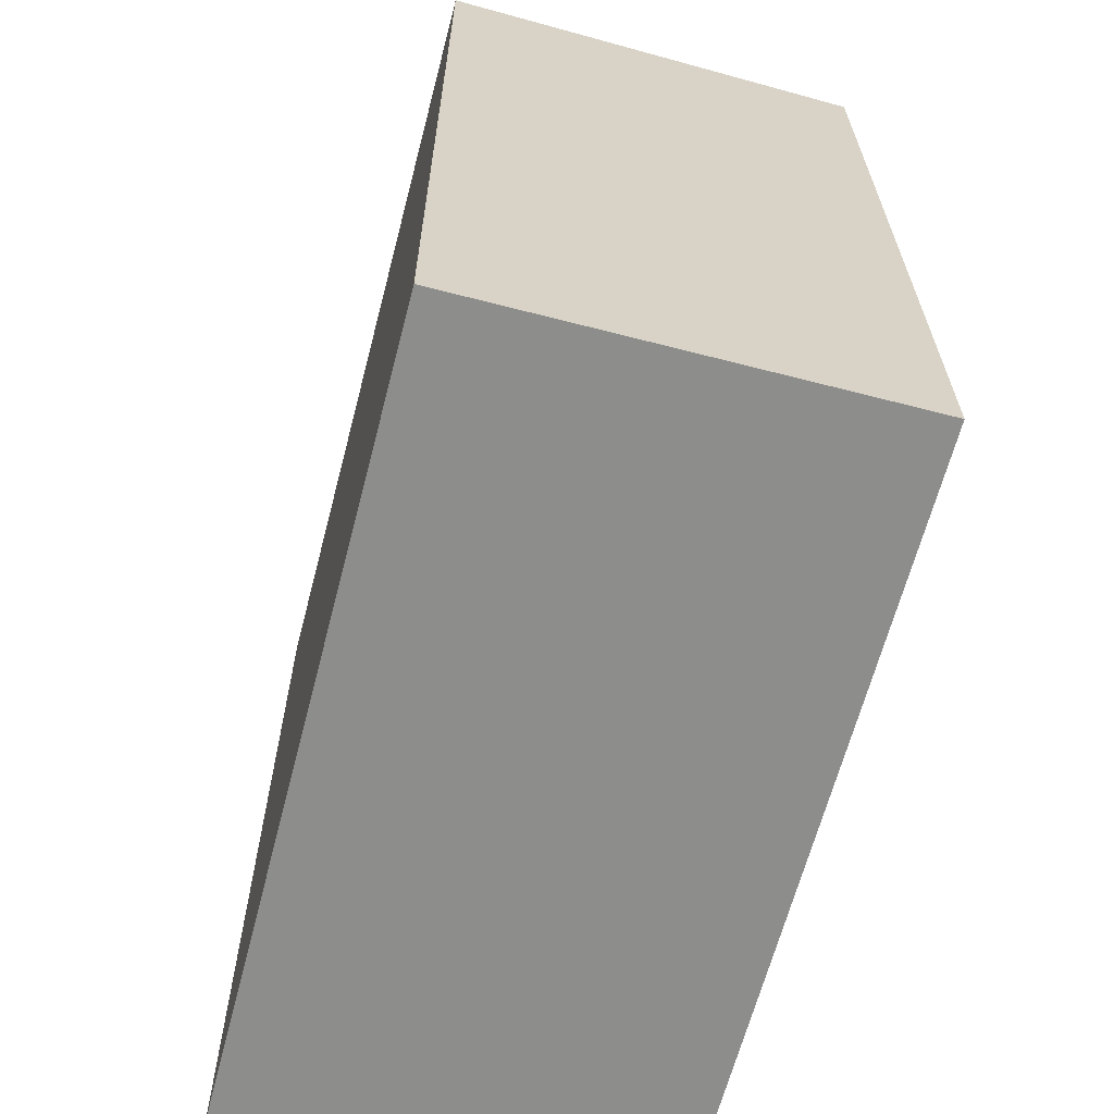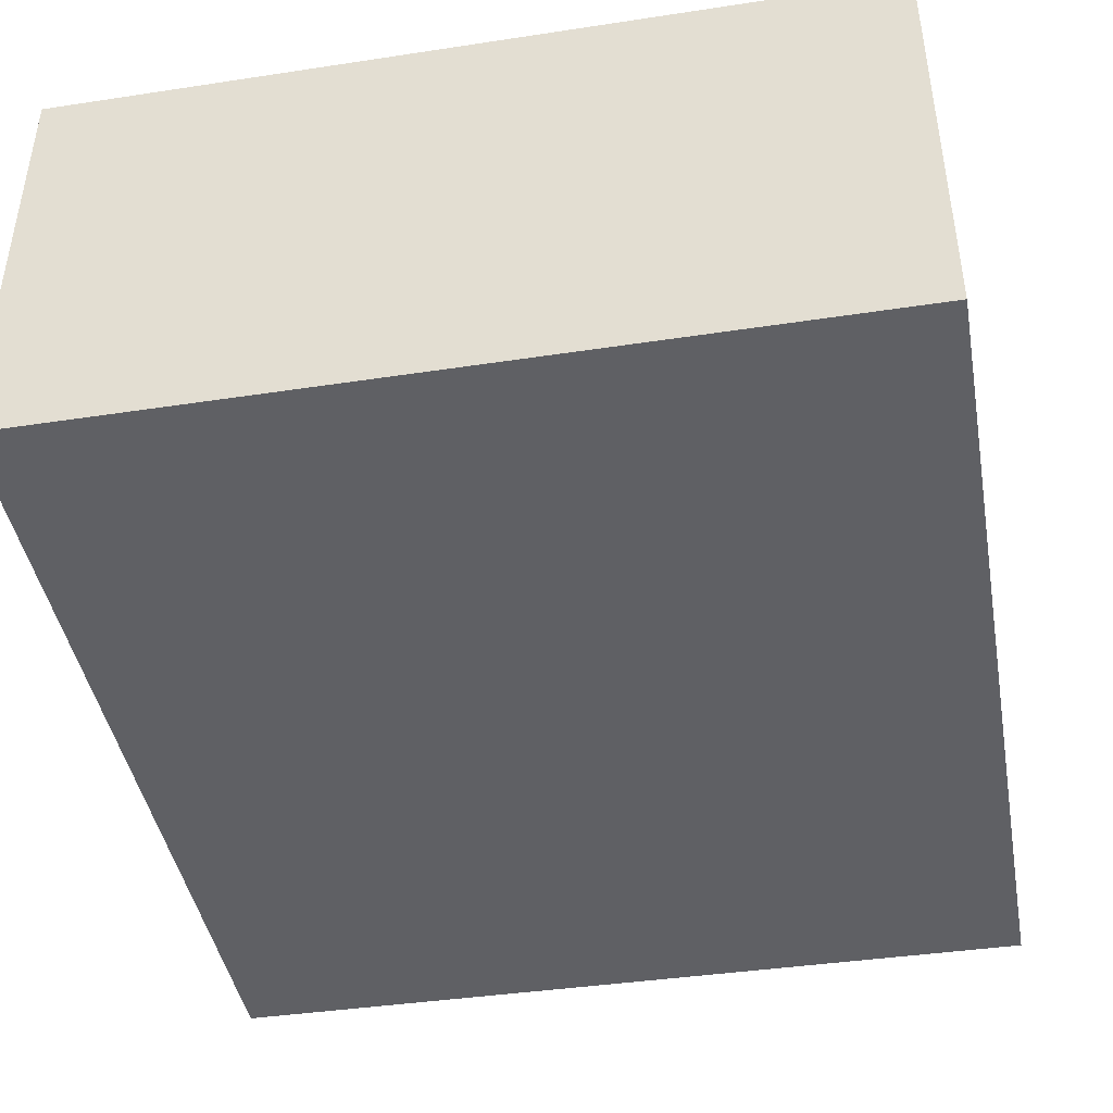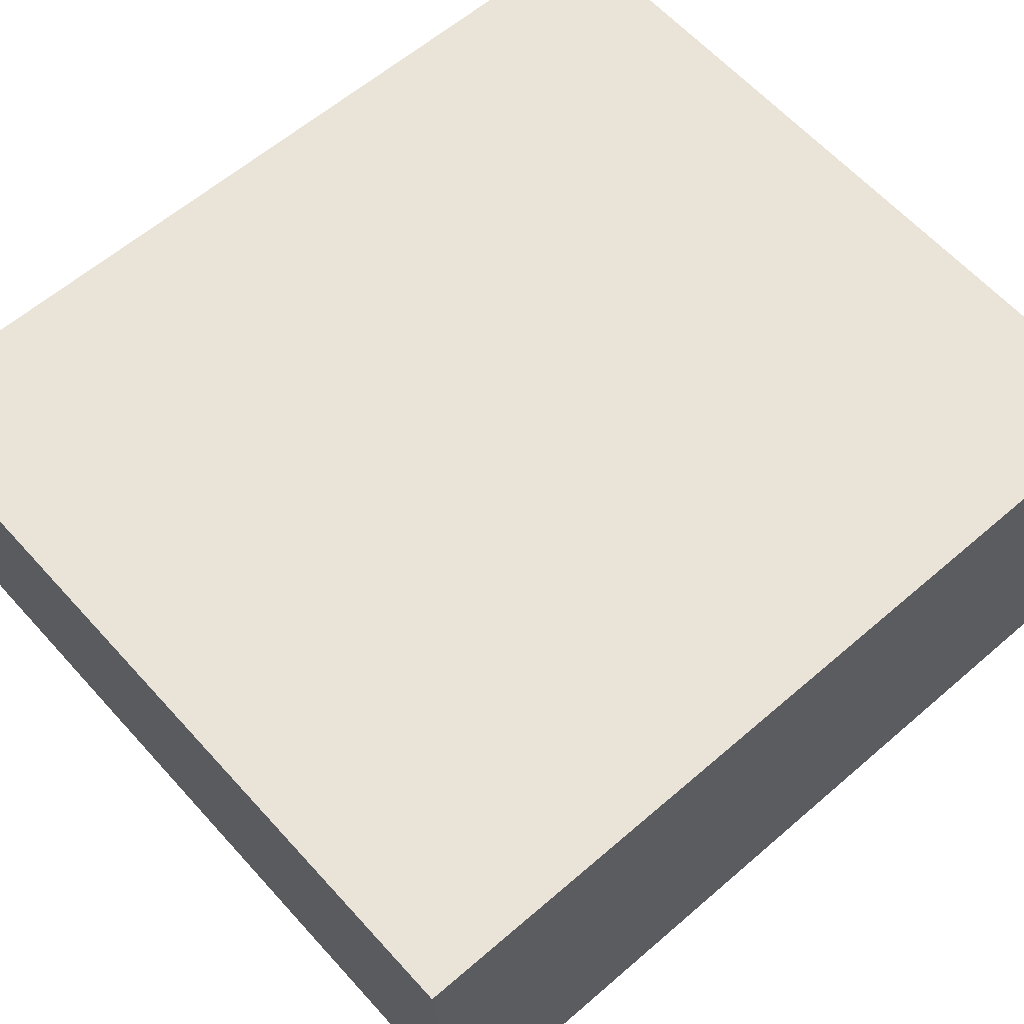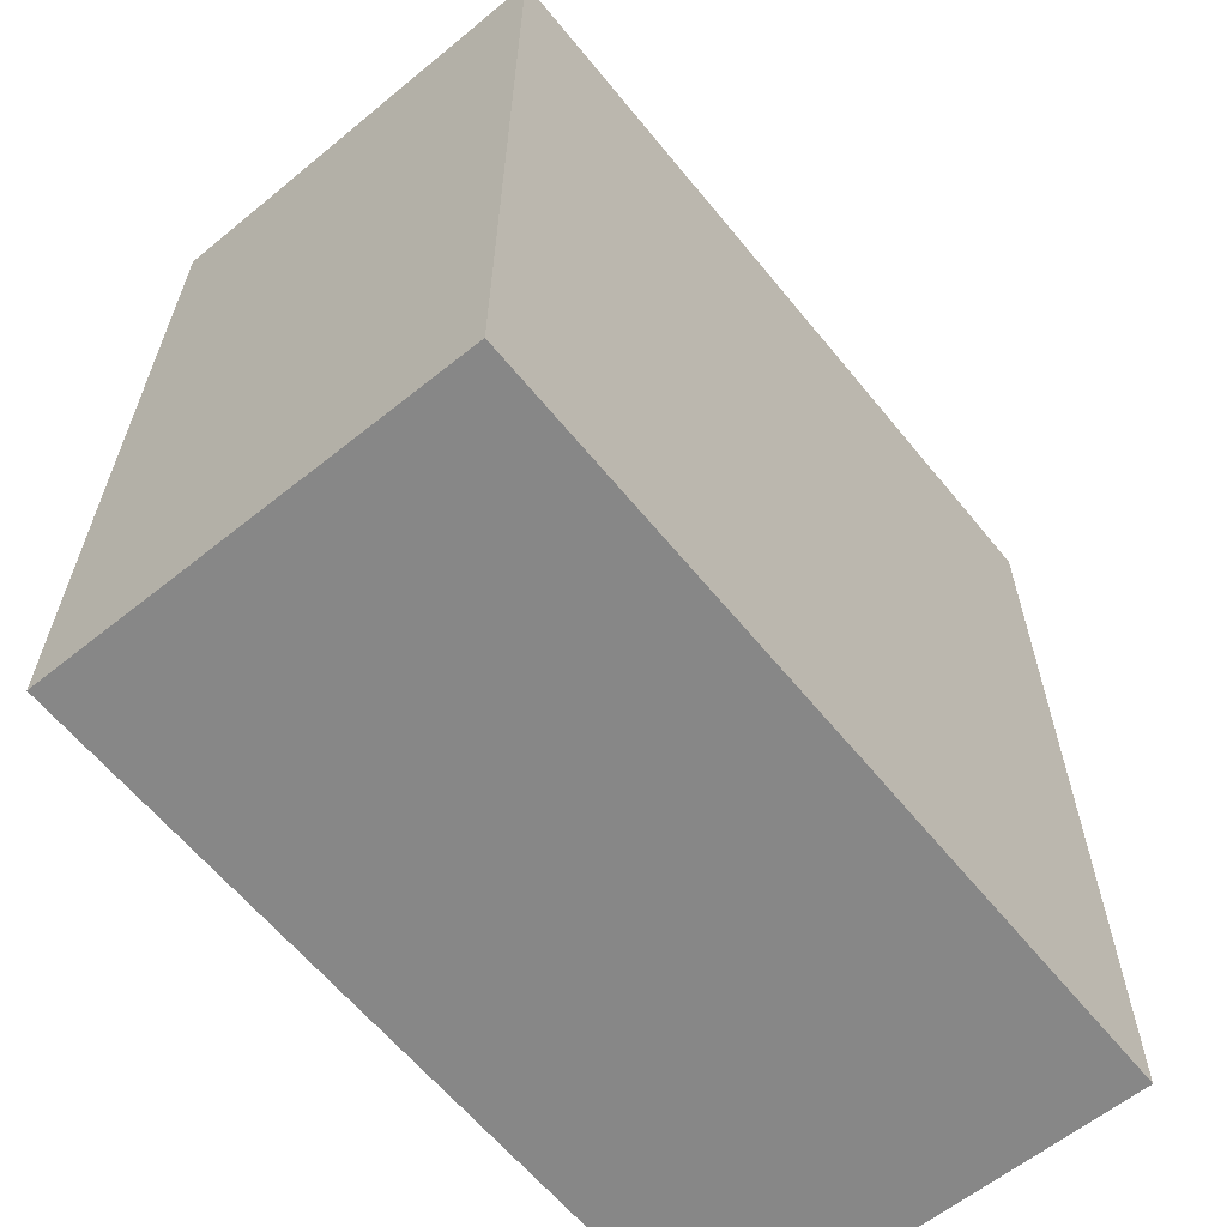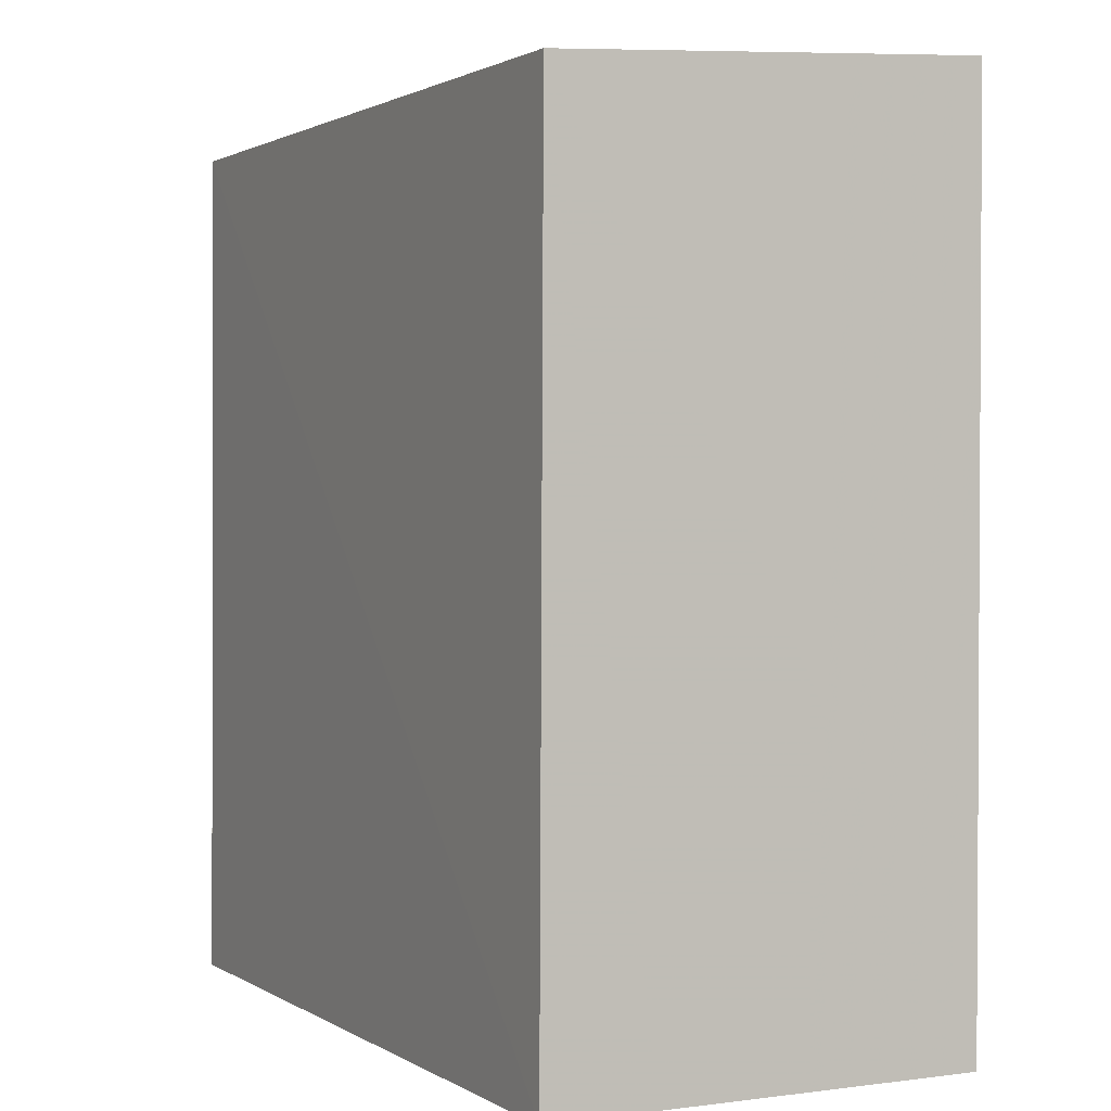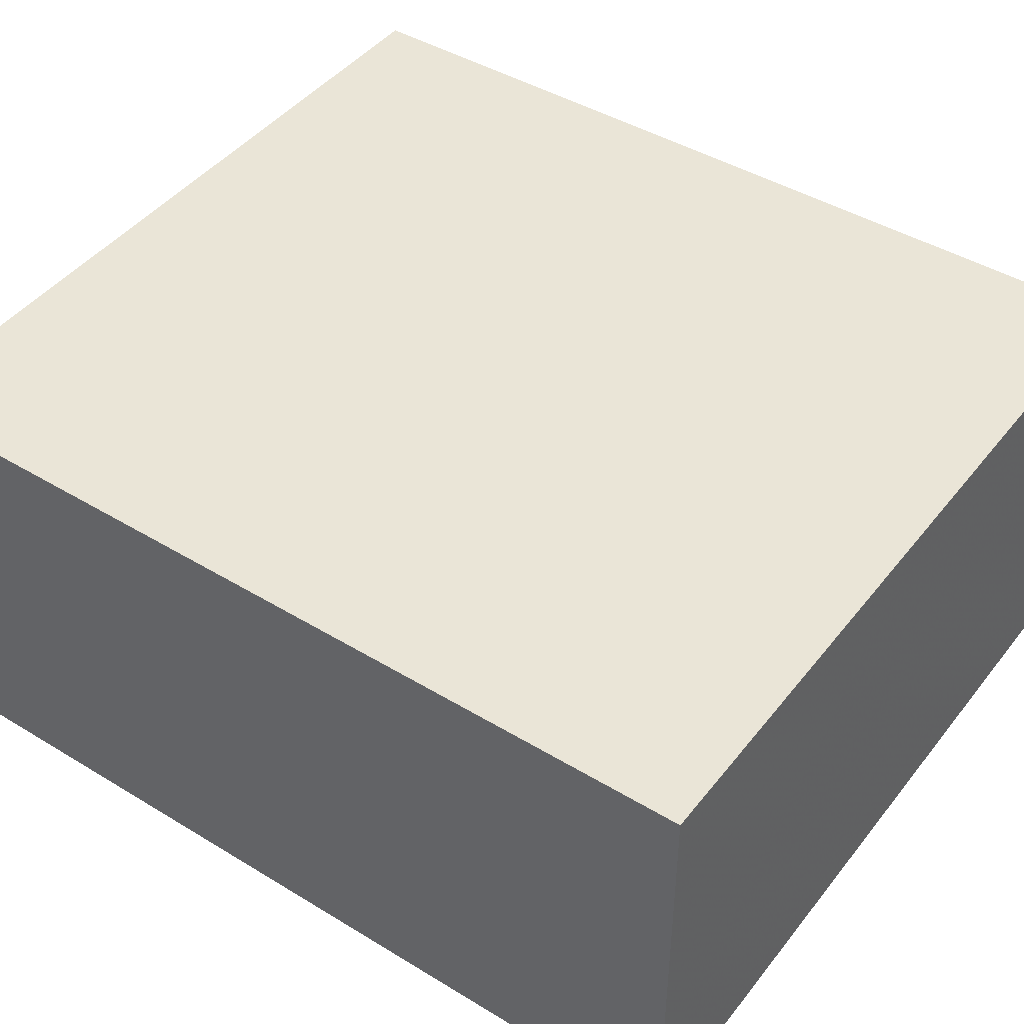
<metadata>
{"format":"obj","ext":"obj","renderer":"f3d","projection":"perspective","resolution":1024,"background":"white","views":[{"elev":-64.4,"azim":-104.6,"up":"+Z"},{"elev":-43.5,"azim":-169.8,"up":"+Y"},{"elev":61.1,"azim":48.6,"up":"+Y"},{"elev":-62.3,"azim":129.1,"up":"+Z"},{"elev":1.1,"azim":63.2,"up":"+Z"},{"elev":44.0,"azim":125.3,"up":"+Y"}]}
</metadata>
<code>
v 0.02455 0.0007867 0.1166
v 0.02455 -0.01173 0.1158
v 0.02456 0.0007064 0.0906
v 0.001244 0.0007064 0.0906
v 0.001235 0.0007566 0.1169
v 0.02456 -0.01185 0.0906
v 0.001244 -0.01185 0.0906
v 0.00123 -0.01177 0.116
f 1 2 3
f 1 3 4
f 5 2 1
f 5 1 4
f 6 3 2
f 6 4 3
f 7 4 6
f 8 5 4
f 8 4 7
f 8 2 5
f 8 7 6
f 8 6 2

</code>
